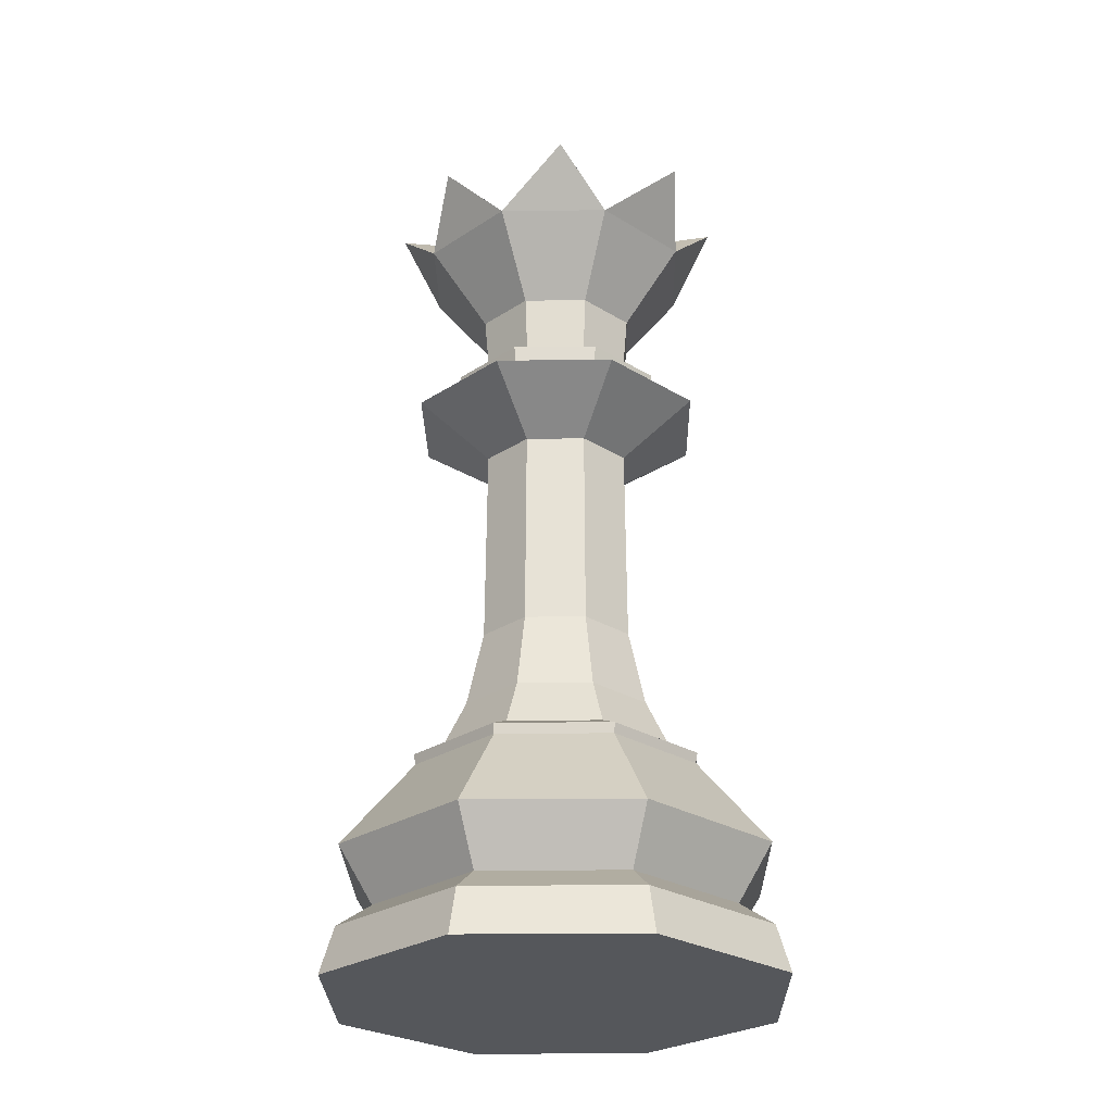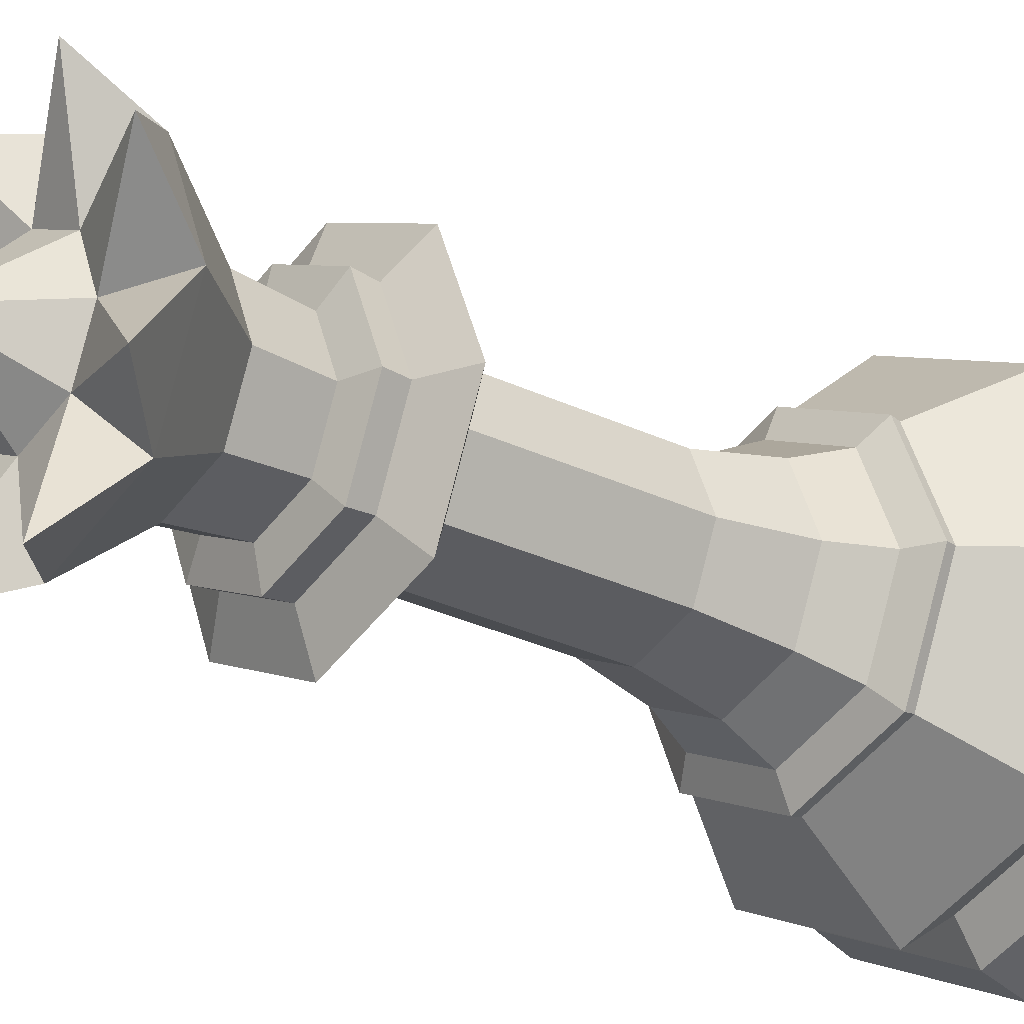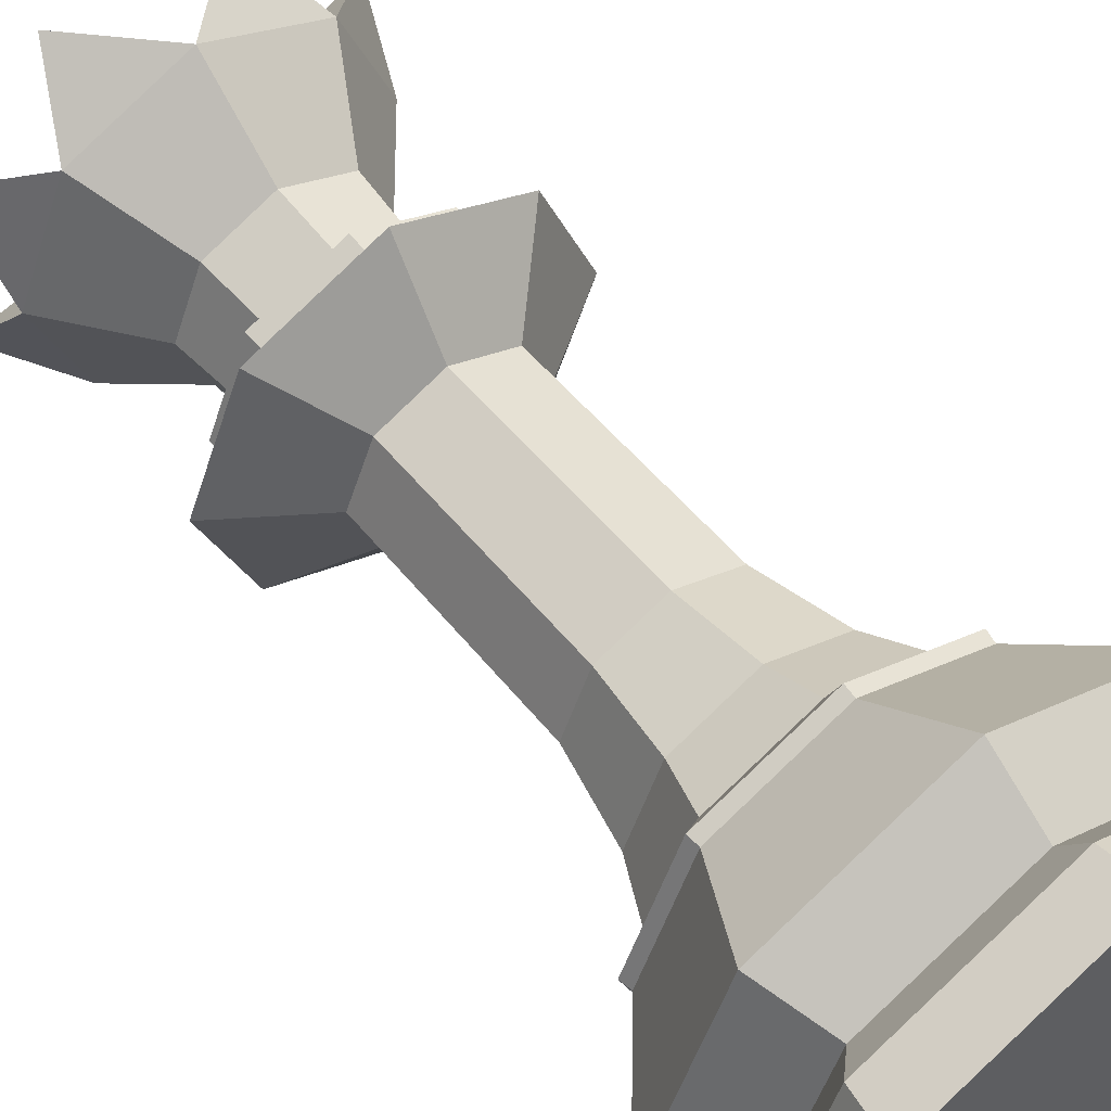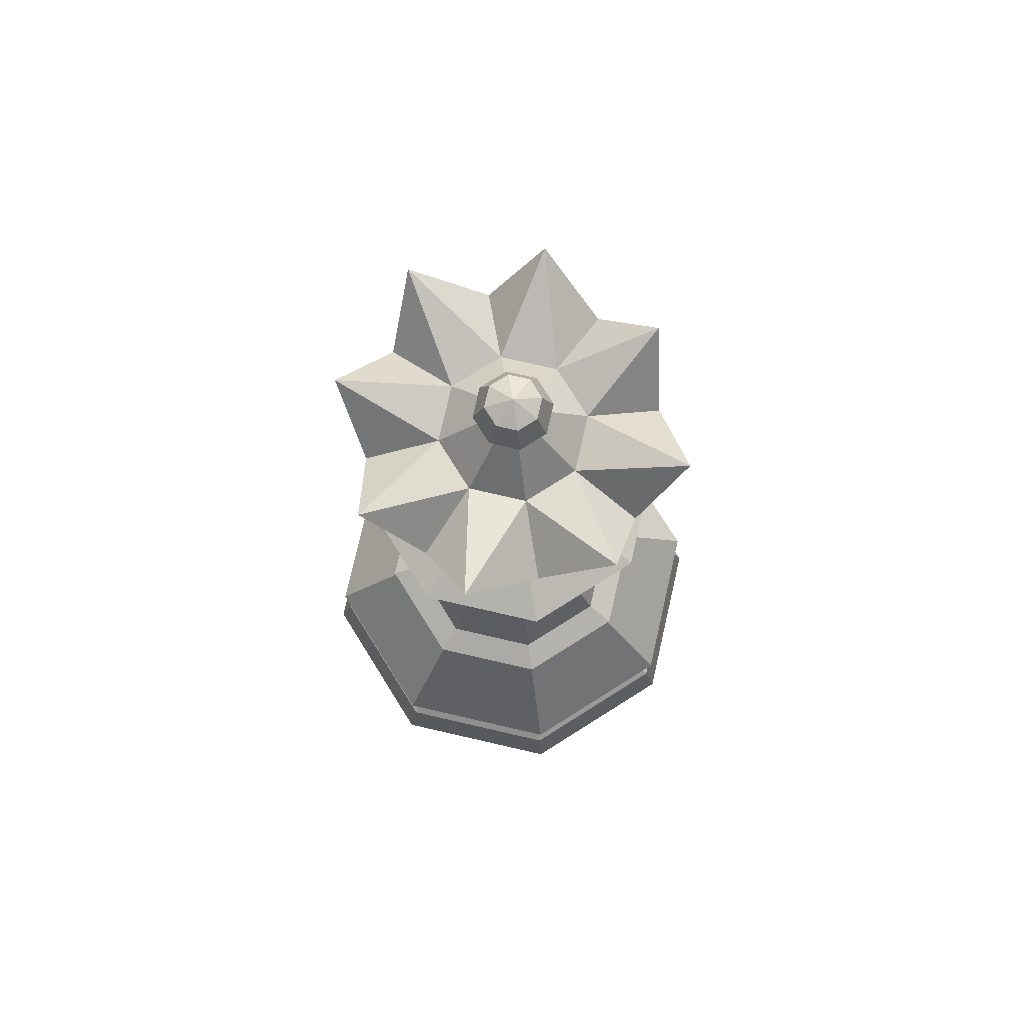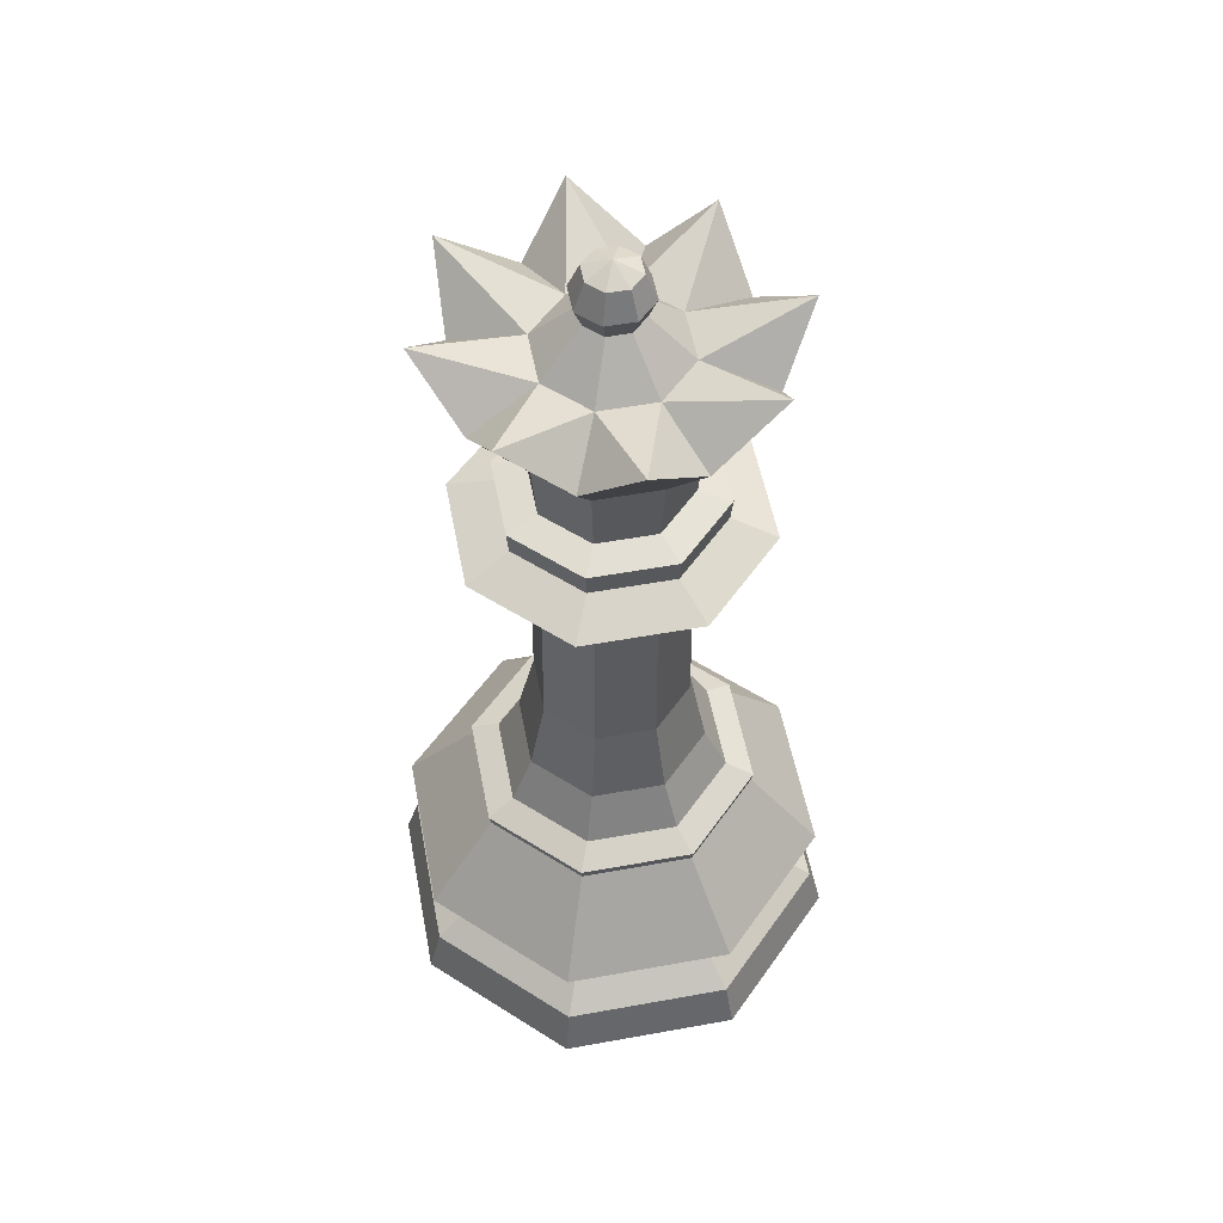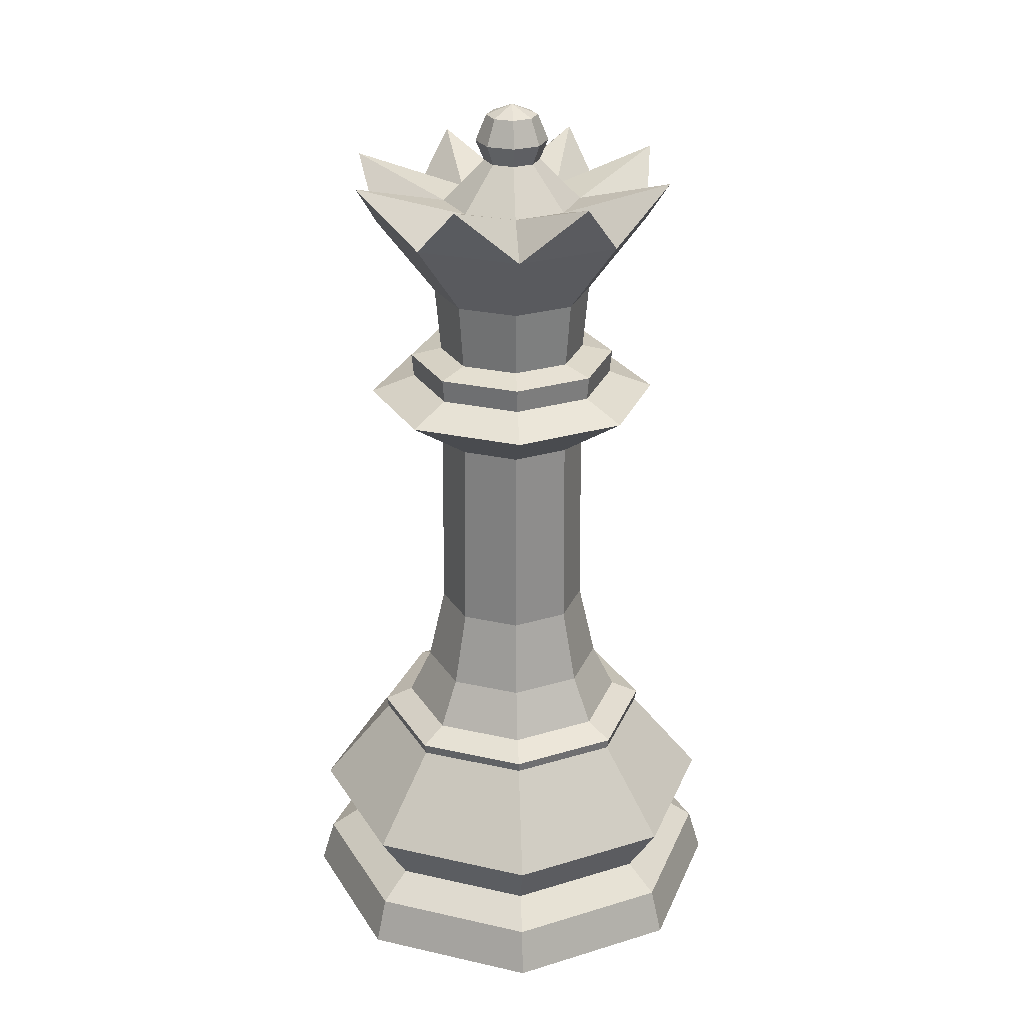
<metadata>
{"format":"obj","ext":"obj","renderer":"f3d","projection":"perspective","resolution":1024,"background":"white","views":[{"elev":-26.6,"azim":68.4,"up":"+Y"},{"elev":-23.6,"azim":-130.9,"up":"+Z"},{"elev":54.1,"azim":-38.3,"up":"+Z"},{"elev":77.5,"azim":-99.6,"up":"+Y"},{"elev":53.7,"azim":-123.4,"up":"+Y"},{"elev":26.3,"azim":177.0,"up":"+Y"}]}
</metadata>
<code>
o LP_Queen
v -0.6693 5.746 -0.6706
v -0.9466 5.746 -1e-06
v -0.6655 5.808 -0
v -0.4706 5.808 -0.4715
v 0 5.746 -0.9484
v 0 5.808 -0.6668
v -0.6546 5.539 -0.6559
v -0.9258 5.539 -1e-06
v -0.6693 5.746 0.6706
v -0.4706 5.808 0.4715
v -0.7169 6.382 -1e-06
v -0.5069 6.382 -0.5079
v 0.6693 5.746 -0.6706
v 0.4706 5.808 -0.4715
v 0 5.539 -0.9276
v 0 6.382 -0.7183
v -0.9337 5.389 -0.9355
v -1.32 5.389 -1e-06
v -0.6546 5.539 0.6559
v -0 5.746 0.9484
v -0 5.808 0.6668
v -0.5069 6.382 0.5079
v -1.233 7.044 0.009881
v -0.8719 7.044 -0.8637
v 0.9466 5.746 0
v 0.6655 5.808 0
v 0.6546 5.539 -0.6559
v 0.5069 6.382 -0.5079
v 0 5.389 -1.323
v 0 7.044 -1.226
v -0.4699 4.943 -0.4708
v -0.6646 4.943 -0
v -0.9337 5.389 0.9355
v -0 5.539 0.9276
v 0.6693 5.746 0.6706
v 0.4706 5.808 0.4715
v -0 6.382 0.7183
v -0.8719 7.044 0.8835
v 0.9258 5.539 0
v 0.7169 6.382 0
v 0.9337 5.389 -0.9355
v 0.8719 7.044 -0.8637
v 0 4.943 -0.6658
v -0.4805 3.181 -0.4815
v -0.6796 3.181 -0
v -0.4699 4.943 0.4708
v -0 5.389 1.323
v 0.6546 5.539 0.6559
v 0.5069 6.382 0.5079
v -0 7.044 1.245
v 1.32 5.389 0
v 1.233 7.044 0.009883
v 0.4699 4.943 -0.4708
v 0 3.181 -0.6809
v -0.5861 2.51 -0.5872
v -0.8288 2.51 -1e-06
v -0.4805 3.181 0.4815
v -0 4.943 0.6658
v 0.9337 5.389 0.9355
v 0.8719 7.044 0.8835
v -0.6201 7.239 0.009882
v -0.4381 7.239 -0.4304
v 0.6646 4.943 0
v 0.6201 7.239 0.009883
v 0.4805 3.181 -0.4815
v 0 2.51 -0.8304
v -0 7.239 -0.6122
v -0.728 2.095 -0.7294
v -1.03 2.095 -1e-06
v -0.5861 2.51 0.5872
v -0 3.181 0.6809
v 0.4699 4.943 0.4708
v 0.4381 7.239 0.4502
v -0.4381 7.239 0.4502
v -0.2525 7.61 0.01007
v -0.1787 7.609 -0.1696
v 0.6796 3.181 0
v 0.5861 2.51 -0.5872
v 0.4381 7.239 -0.4304
v 0 2.095 -1.032
v 2.1e-05 7.61 -0.2438
v -1.282 1.982 -1e-06
v -0.9063 1.982 -0.908
v -0.728 2.095 0.7294
v -0 2.51 0.8304
v 0.4805 3.181 0.4815
v 1.384 7.543 0.509
v -0 7.239 0.632
v -0.1788 7.61 0.188
v 0.8288 2.51 0
v 0.728 2.095 -0.7294
v 0 1.982 -1.284
v -1.265 1.893 -1e-06
v -0.8945 1.893 -0.8962
v -0.9063 1.982 0.908
v -0 2.095 1.032
v 0.5861 2.51 0.5872
v 2.1e-05 7.611 0.2625
v 1.03 2.095 0
v 0.2525 7.61 0.01007
v 0.1787 7.609 -0.1696
v 0.9063 1.982 -0.908
v 0 1.893 -1.267
v -1.897 1.12 -1e-06
v -1.341 1.12 -1.344
v -0.8945 1.893 0.8962
v -0 1.982 1.284
v 0.728 2.095 0.7294
v 0.1767 7.611 0.1893
v 1.282 1.982 0
v 0.8945 1.893 -0.8962
v -0 1.12 -1.9
v -1.594 0.644 -1e-06
v -1.127 0.644 -1.129
v -1.341 1.12 1.344
v -0 1.893 1.267
v 0.9063 1.982 0.908
v 1.265 1.893 0
v 1.341 1.12 -1.344
v -0 0.644 -1.597
v -1.891 0.4365 -1e-06
v -1.337 0.4365 -1.34
v -1.127 0.644 1.129
v -1e-06 1.12 1.9
v 0.8945 1.893 0.8962
v 1.897 1.12 0
v 1.127 0.644 -1.129
v -0 0.4365 -1.895
v -2.01 0.02952 -1e-06
v -1.422 0.02952 -1.424
v -1.337 0.4365 1.34
v -1e-06 0.644 1.597
v 1.341 1.12 1.344
v 1.594 0.644 0
v 1.337 0.4365 -1.34
v -0 0.02952 -2.014
v 1.422 0.02952 -1.424
v 2.01 0.02952 0
v 1.422 0.02952 1.424
v -1e-06 0.02952 2.014
v -1.422 0.02952 1.424
v -1e-06 0.4365 1.895
v 1.127 0.644 1.129
v 1.891 0.4365 0
v 1.337 0.4365 1.34
v -0.3268 7.788 0.009164
v -0.2311 8.019 0.009164
v -0.1634 8.019 -0.1543
v -0.2311 7.788 -0.2219
v -0.2311 7.788 0.2403
v -0.1634 8.019 0.1726
v 2.2e-05 8.115 0.009164
v 2.2e-05 8.019 -0.2219
v 2.2e-05 7.788 -0.3177
v 2.2e-05 7.788 0.336
v 2.2e-05 8.019 0.2403
v 0.1634 8.019 -0.1543
v 0.2311 7.788 -0.2219
v 0.2311 7.788 0.2403
v 0.1634 8.019 0.1726
v 0.2311 8.019 0.009164
v 0.3269 7.788 0.009164
v 0.5554 7.543 1.306
v -0.6234 7.543 1.344
v -1.321 7.543 0.6191
v -1.358 7.543 -0.6084
v -0.5769 7.543 -1.343
v 0.5582 7.543 -1.36
v 1.394 7.543 -0.6285
f 1 2 3 4
f 5 1 4 6
f 7 8 2 1
f 2 9 10 3
f 4 3 11 12
f 13 5 6 14
f 15 7 1 5
f 6 4 12 16
f 17 18 8 7
f 8 19 9 2
f 9 20 21 10
f 3 10 22 11
f 12 11 23 24
f 25 13 14 26
f 27 15 5 13
f 14 6 16 28
f 29 17 7 15
f 16 12 24 30
f 31 32 18 17
f 18 33 19 8
f 19 34 20 9
f 20 35 36 21
f 10 21 37 22
f 11 22 38 23
f 166 61 62
f 35 25 26 36
f 39 27 13 25
f 26 14 28 40
f 41 29 15 27
f 28 16 30 42
f 43 31 17 29
f 166 23 61
f 44 45 32 31
f 32 46 33 18
f 33 47 34 19
f 34 48 35 20
f 21 36 49 37
f 22 37 50 38
f 61 23 165
f 48 39 25 35
f 36 26 40 49
f 51 41 27 39
f 40 28 42 52
f 53 43 29 41
f 165 74 61
f 54 44 31 43
f 55 56 45 44
f 45 57 46 32
f 46 58 47 33
f 47 59 48 34
f 37 49 60 50
f 164 88 74
f 59 51 39 48
f 49 40 52 60
f 63 53 41 51
f 165 38 74
f 65 54 43 53
f 66 55 44 54
f 87 60 52
f 68 69 56 55
f 56 70 57 45
f 57 71 58 46
f 58 72 59 47
f 88 163 73
f 76 62 61 75
f 72 63 51 59
f 77 65 53 63
f 78 66 54 65
f 80 68 55 66
f 81 67 62 76
f 82 69 68 83
f 69 84 70 56
f 70 85 71 57
f 71 86 72 58
f 75 61 74 89
f 86 77 63 72
f 90 78 65 77
f 91 80 66 78
f 101 79 67 81
f 83 68 80 92
f 93 82 83 94
f 95 84 69 82
f 84 96 85 70
f 85 97 86 71
f 89 74 88 98
f 97 90 77 86
f 99 91 78 90
f 100 64 79 101
f 92 80 91 102
f 94 83 92 103
f 104 93 94 105
f 106 95 82 93
f 107 96 84 95
f 96 108 97 85
f 98 88 73 109
f 108 99 90 97
f 109 73 64 100
f 102 91 99 110
f 103 92 102 111
f 105 94 103 112
f 113 104 105 114
f 115 106 93 104
f 116 107 95 106
f 117 108 96 107
f 110 99 108 117
f 111 102 110 118
f 112 103 111 119
f 114 105 112 120
f 121 113 114 122
f 123 115 104 113
f 124 116 106 115
f 125 117 107 116
f 118 110 117 125
f 119 111 118 126
f 120 112 119 127
f 122 114 120 128
f 129 121 122 130
f 131 123 113 121
f 132 124 115 123
f 133 125 116 124
f 126 118 125 133
f 127 119 126 134
f 128 120 127 135
f 130 122 128 136
f 129 130 136 137 138 139 140 141
f 141 131 121 129
f 142 132 123 131
f 143 133 124 132
f 134 126 133 143
f 135 127 134 144
f 136 128 135 137
f 137 135 144 138
f 138 144 145 139
f 139 145 142 140
f 140 142 131 141
f 145 143 132 142
f 144 134 143 145
f 146 147 148 149
f 75 146 149 76
f 150 151 147 146
f 147 152 148
f 149 148 153 154
f 89 150 146 75
f 76 149 154 81
f 155 156 151 150
f 151 152 147
f 148 152 153
f 154 153 157 158
f 98 155 150 89
f 81 154 158 101
f 159 160 156 155
f 156 152 151
f 153 152 157
f 158 157 161 162
f 109 159 155 98
f 101 158 162 100
f 162 161 160 159
f 160 152 156
f 157 152 161
f 100 162 159 109
f 161 152 160
f 52 64 87
f 64 73 87
f 87 73 60
f 60 73 163
f 88 50 163
f 50 60 163
f 88 164 50
f 38 50 164
f 38 164 74
f 165 23 38
f 168 42 30
f 167 30 24
f 24 23 166
f 169 52 42
f 62 24 166
f 167 24 62
f 167 62 67
f 67 30 167
f 168 30 67
f 168 67 79
f 79 42 168
f 42 79 169
f 79 64 169
f 52 169 64

</code>
